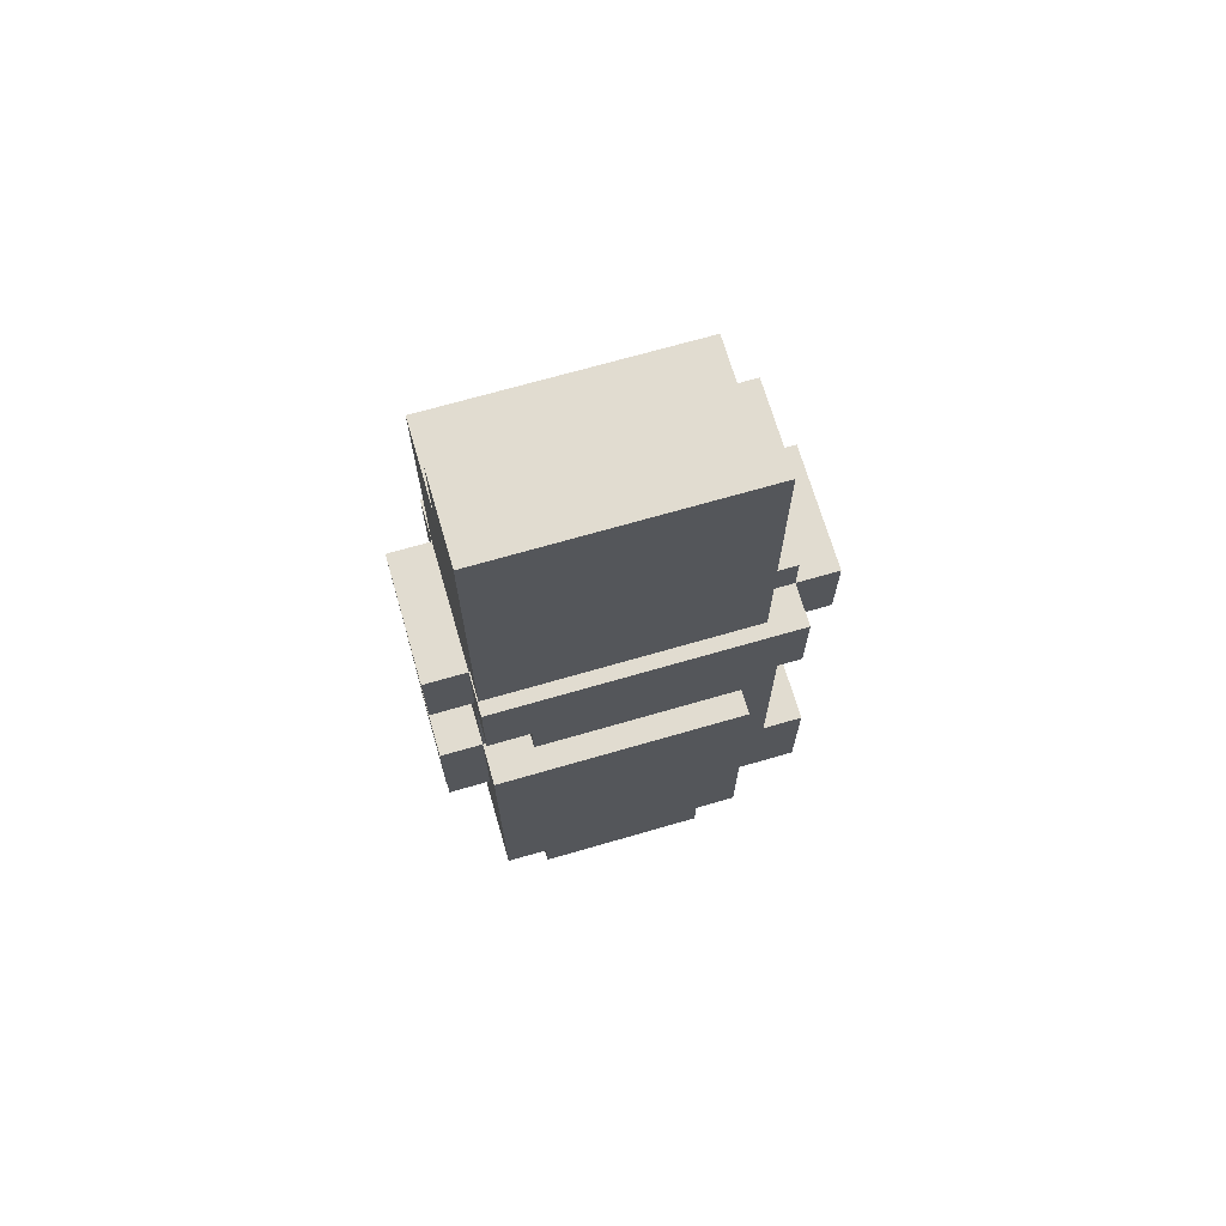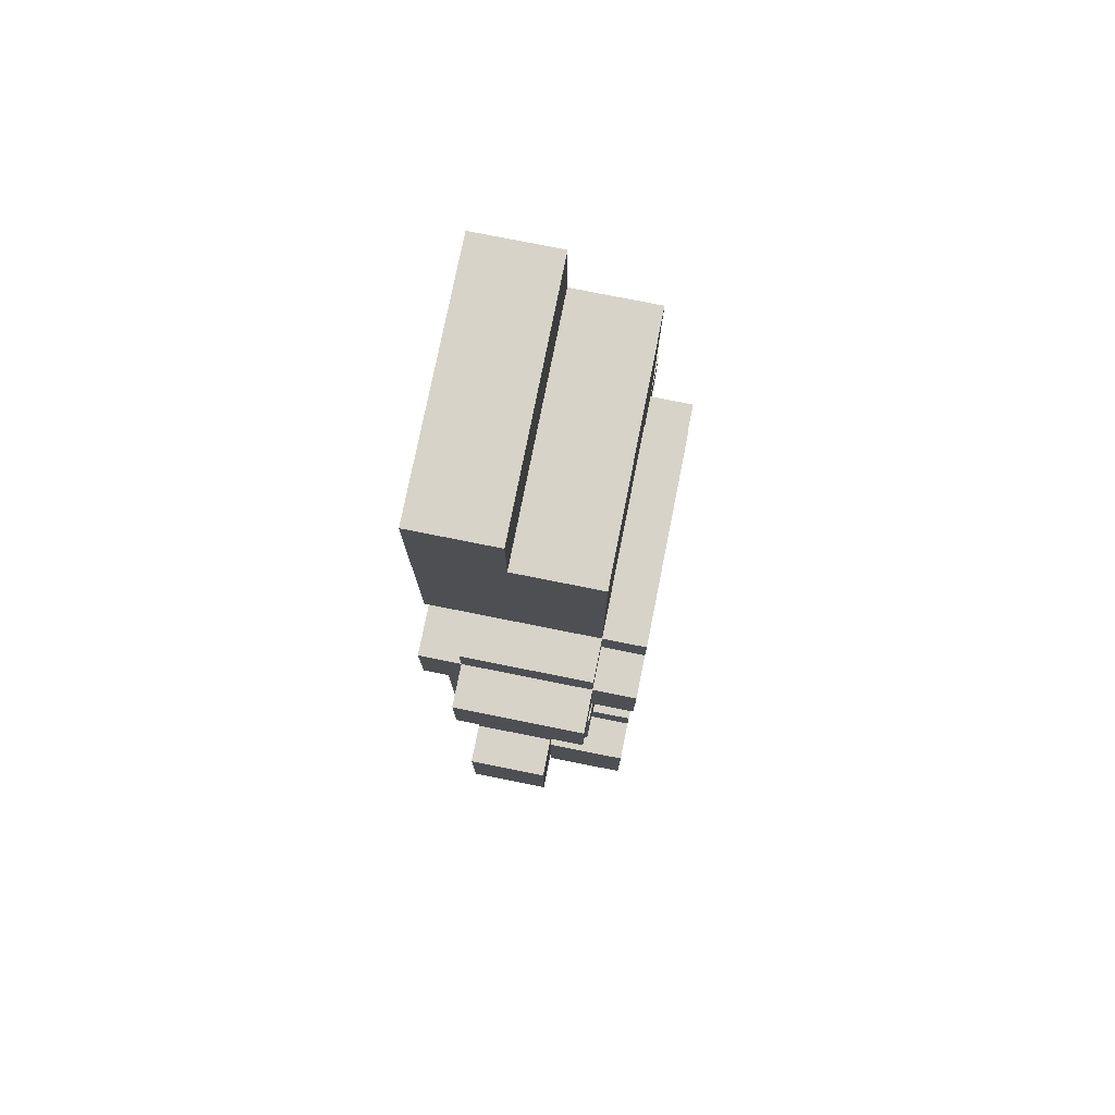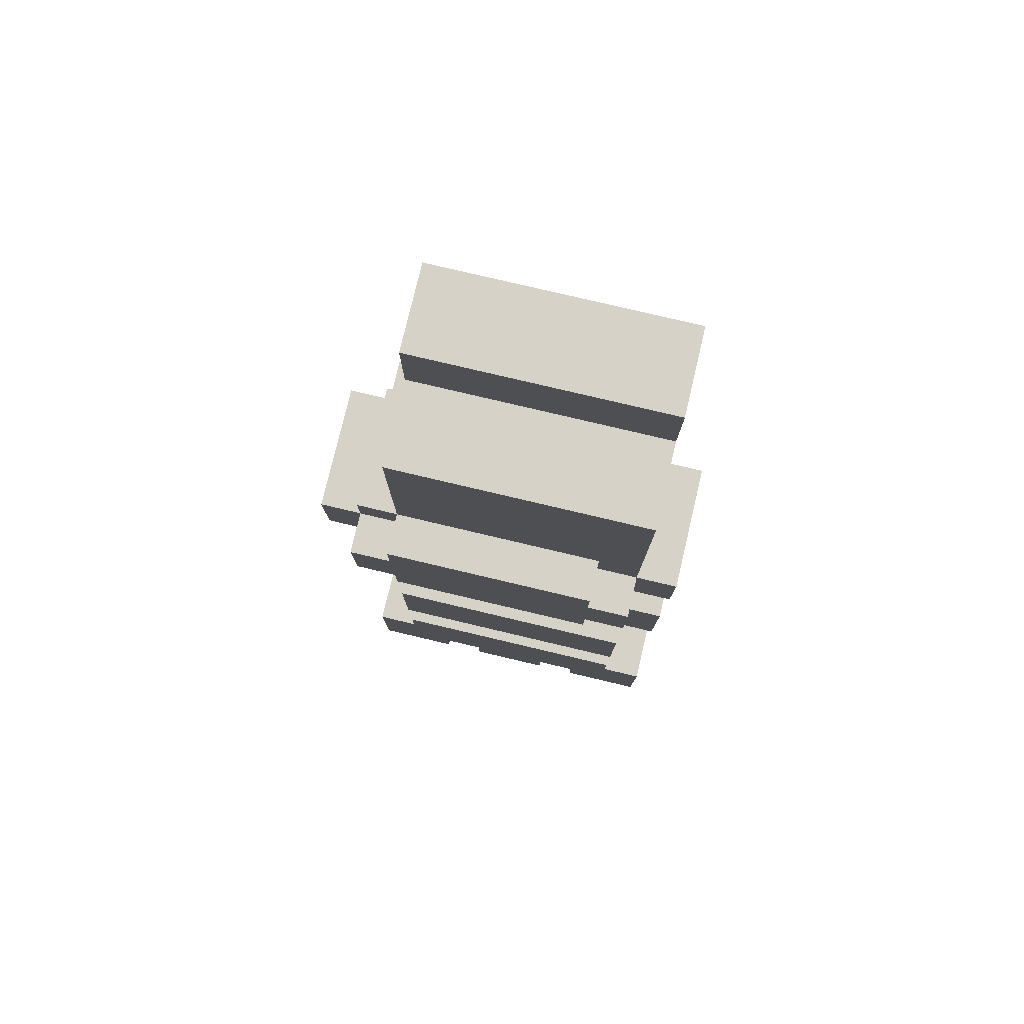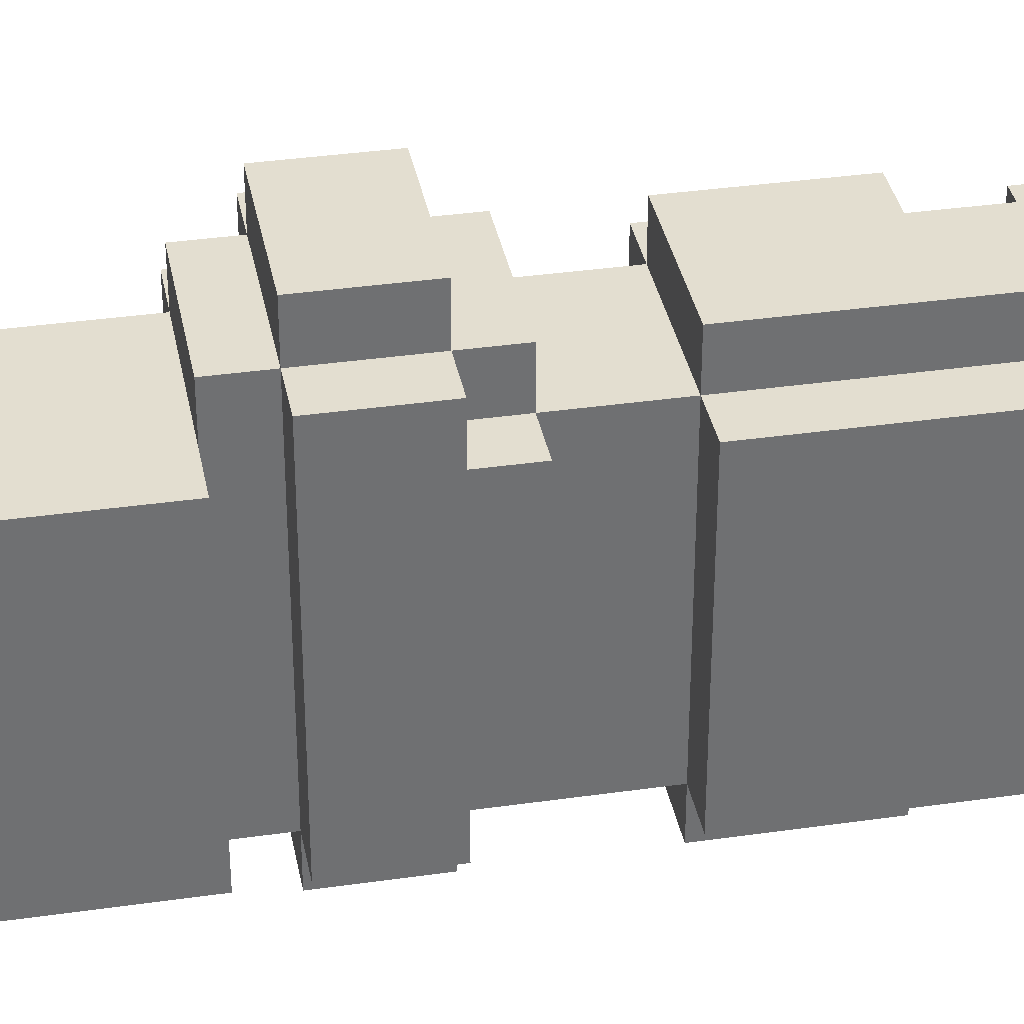
<metadata>
{"format":"obj","ext":"obj","renderer":"f3d","projection":"perspective","resolution":1024,"background":"white","views":[{"elev":69.4,"azim":-106.2,"up":"+Y"},{"elev":77.1,"azim":11.3,"up":"+Y"},{"elev":78.3,"azim":103.3,"up":"+Y"},{"elev":35.7,"azim":-100.7,"up":"+Z"}]}
</metadata>
<code>
o
v -0.2 -1 0.1
v -0.2 -1 -0.3
v -0.2 -0.9 0.2
v -0.2 -0.9 0.1
v -0.2 -0.9 -0.3
v -0.2 -0.9 -0.4
v -0.2 -0.2 0.2
v -0.2 -0.2 -0.4
v -0.2 0 0.2
v -0.2 0 -0.3
v -0.2 0.1 0.3
v -0.2 0.1 0.2
v -0.2 0.1 -0.3
v -0.2 0.1 -0.4
v -0.2 0.3 0.3
v -0.2 0.3 -0.4
v -0.2 0.4 0.2
v -0.2 0.4 -0.4
v -0.2 0.5 0.2
v -0.2 0.5 -0.4
v -0.2 0.7 0.2
v -0.2 0.7 -0.4
v -0.2 0.9 0.2
v -0.2 0.9 -0.4
v -0.2 1.1 0.2
v -0.2 1.1 -0.4
v -0.1 -1 0.4
v -0.1 -1 0.2
v -0.1 -0.9 0.2
v -0.1 -0.7 0.4
v -0.1 -0.7 0.3
v -0.1 -0.5 -0.4
v -0.1 -0.5 -0.5
v -0.1 -0.2 0.3
v -0.1 -0.2 0.2
v -0.1 -0.2 -0.4
v -0.1 -0.2 -0.5
v -0.1 -0.1 0.2
v -0.1 -0.1 -0.4
v -0.1 0 0.3
v -0.1 0 0.2
v -0.1 0 -0.3
v -0.1 0.1 0.4
v -0.1 0.1 0.3
v -0.1 0.1 0.2
v -0.1 0.1 -0.3
v -0.1 0.1 -0.4
v -0.1 0.1 -0.5
v -0.1 0.3 0.4
v -0.1 0.3 0.3
v -0.1 0.3 -0.4
v -0.1 0.3 -0.5
v -0.1 0.4 0.3
v -0.1 0.4 0.2
v -0.1 0.4 -0.4
v 0.1 -1.1 0.3
v 0.1 -1.1 0.1
v 0.1 -1.1 0
v 0.1 -1.1 -0.2
v 0.1 -1.1 -0.3
v 0.1 -1.1 -0.5
v 0.1 -1 0.3
v 0.1 -1 0.2
v 0.1 -1 0.1
v 0.1 -1 0
v 0.1 -1 -0.2
v 0.1 -1 -0.3
v 0.1 -0.9 0.2
v 0.1 -0.9 0.1
v 0.1 -0.9 -0.3
v 0.1 -0.9 -0.4
v 0.1 -0.8 -0.4
v 0.1 -0.8 -0.5
v 0 0.9 0.2
v 0 0.9 -0.4
v 0 1.1 0.2
v 0 1.1 -0.4
v 0.1 -1 0.4
v 0.1 -1 0.3
v 0.1 -0.8 0.3
v 0.1 -0.8 0.2
v 0.1 -0.7 0.4
v 0.1 -0.7 0.3
v 0.1 -0.5 0.3
v 0.1 -0.5 0.2
v 0.2 -0.7 0.2
v 0.2 -0.7 -0.4
v 0.2 -0.5 0.3
v 0.2 -0.5 0.2
v 0.2 -0.5 -0.4
v 0.2 -0.5 -0.5
v 0.2 -0.2 0.3
v 0.2 -0.2 0.2
v 0.2 -0.2 -0.4
v 0.2 -0.2 -0.5
v 0.2 -0.1 0.2
v 0.2 -0.1 -0.4
v 0.2 0 0.3
v 0.2 0 0.2
v 0.2 0 -0.3
v 0.2 0.1 0.4
v 0.2 0.1 0.3
v 0.2 0.1 0.2
v 0.2 0.1 -0.3
v 0.2 0.1 -0.4
v 0.2 0.1 -0.5
v 0.2 0.3 0.4
v 0.2 0.3 0.3
v 0.2 0.3 0.2
v 0.2 0.3 -0.3
v 0.2 0.3 -0.4
v 0.2 0.3 -0.5
v 0.2 0.4 0.3
v 0.2 0.4 0.2
v 0.2 0.4 -0.3
v 0.2 0.5 0.2
v 0.2 0.5 -0.4
v 0.2 0.7 0.2
v 0.2 0.7 -0.4
v 0.2 0.9 0.2
v 0.2 0.9 -0.4
v 0.3 -1.1 0.3
v 0.3 -1.1 0.1
v 0.3 -1.1 0
v 0.3 -1.1 -0.2
v 0.3 -1.1 -0.3
v 0.3 -1.1 -0.5
v 0.3 -1 0.1
v 0.3 -1 0
v 0.3 -1 -0.2
v 0.3 -1 -0.3
v 0.3 -0.8 0.3
v 0.3 -0.8 0.2
v 0.3 -0.8 -0.4
v 0.3 -0.8 -0.5
v 0.3 -0.7 0.2
v 0.3 -0.7 -0.4
v 0.3 -0.5 0.2
v 0.3 -0.5 -0.4
v 0.3 -0.2 0.2
v 0.3 -0.2 -0.4
v 0.3 0 0.2
v 0.3 0 -0.3
v 0.3 0.1 0.3
v 0.3 0.1 0.2
v 0.3 0.1 -0.3
v 0.3 0.1 -0.4
v 0.3 0.3 0.3
v 0.3 0.3 0.2
v 0.3 0.3 -0.3
v 0.3 0.3 -0.4
v 0.3 0.4 0.2
v 0.3 0.4 -0.3
v -0.1 -1 0.4
v -0.1 -0.7 0.4
v -0.1 0.1 0.4
v -0.1 0.3 0.4
v 0.1 -1 0.4
v 0.1 -0.7 0.4
v 0.2 0.1 0.4
v 0.2 0.3 0.4
v -0.2 0.1 0.3
v -0.2 0.3 0.3
v -0.1 -0.7 0.3
v -0.1 -0.2 0.3
v -0.1 0 0.3
v -0.1 0.1 0.3
v -0.1 0.3 0.3
v -0.1 0.4 0.3
v 0.1 -1.1 0.3
v 0.1 -1 0.3
v 0.1 -0.8 0.3
v 0.1 -0.7 0.3
v 0.1 -0.5 0.3
v 0.2 -0.5 0.3
v 0.2 -0.2 0.3
v 0.2 0 0.3
v 0.2 0.1 0.3
v 0.2 0.3 0.3
v 0.2 0.4 0.3
v 0.3 -1.1 0.3
v 0.3 -0.8 0.3
v 0.3 0.1 0.3
v 0.3 0.3 0.3
v -0.2 -0.9 0.2
v -0.2 -0.2 0.2
v -0.2 0 0.2
v -0.2 0.1 0.2
v -0.2 0.4 0.2
v -0.2 0.5 0.2
v -0.2 0.7 0.2
v -0.2 0.9 0.2
v -0.2 1.1 0.2
v -0.1 -0.9 0.2
v -0.1 -0.2 0.2
v -0.1 -0.1 0.2
v -0.1 0 0.2
v -0.1 0.1 0.2
v -0.1 0.4 0.2
v 0 0.9 0.2
v 0 1.1 0.2
v 0.1 -0.8 0.2
v 0.1 -0.5 0.2
v 0.2 -0.7 0.2
v 0.2 -0.5 0.2
v 0.2 -0.2 0.2
v 0.2 -0.1 0.2
v 0.2 0 0.2
v 0.2 0.1 0.2
v 0.2 0.3 0.2
v 0.2 0.4 0.2
v 0.2 0.5 0.2
v 0.2 0.7 0.2
v 0.2 0.9 0.2
v 0.3 -0.8 0.2
v 0.3 -0.7 0.2
v 0.3 -0.5 0.2
v 0.3 -0.2 0.2
v 0.3 0 0.2
v 0.3 0.1 0.2
v 0.3 0.3 0.2
v 0.3 0.4 0.2
v -0.2 -1 0.1
v -0.2 -0.9 0.1
v 0.1 -1 0.1
v 0.1 -0.9 0.1
v 0.1 -1.1 0
v 0.1 -1 0
v 0.3 -1.1 0
v 0.3 -1 0
v 0.1 -1.1 -0.3
v 0.1 -1 -0.3
v 0.3 -1.1 -0.3
v 0.3 -1 -0.3
v -0.1 -1 0.2
v -0.1 -0.9 0.2
v 0.1 -1 0.2
v 0.1 -0.9 0.2
v 0.1 -1.1 0.1
v 0.1 -1 0.1
v 0.3 -1.1 0.1
v 0.3 -1 0.1
v 0.1 -1.1 -0.2
v 0.1 -1 -0.2
v 0.3 -1.1 -0.2
v 0.3 -1 -0.2
v -0.2 -1 -0.3
v -0.2 -0.9 -0.3
v -0.2 0 -0.3
v -0.2 0.1 -0.3
v -0.1 0 -0.3
v -0.1 0.1 -0.3
v 0.1 -1 -0.3
v 0.1 -0.9 -0.3
v 0.2 0 -0.3
v 0.2 0.1 -0.3
v 0.2 0.3 -0.3
v 0.2 0.4 -0.3
v 0.3 0 -0.3
v 0.3 0.1 -0.3
v 0.3 0.3 -0.3
v 0.3 0.4 -0.3
v -0.2 -0.9 -0.4
v -0.2 -0.2 -0.4
v -0.2 0.1 -0.4
v -0.2 0.3 -0.4
v -0.2 0.4 -0.4
v -0.2 0.5 -0.4
v -0.2 0.7 -0.4
v -0.2 0.9 -0.4
v -0.2 1.1 -0.4
v -0.1 -0.5 -0.4
v -0.1 -0.2 -0.4
v -0.1 -0.1 -0.4
v -0.1 0.1 -0.4
v -0.1 0.3 -0.4
v -0.1 0.4 -0.4
v 0 0.9 -0.4
v 0 1.1 -0.4
v 0.1 -0.9 -0.4
v 0.1 -0.8 -0.4
v 0.2 -0.7 -0.4
v 0.2 -0.5 -0.4
v 0.2 -0.2 -0.4
v 0.2 -0.1 -0.4
v 0.2 0.1 -0.4
v 0.2 0.3 -0.4
v 0.2 0.5 -0.4
v 0.2 0.7 -0.4
v 0.2 0.9 -0.4
v 0.3 -0.8 -0.4
v 0.3 -0.7 -0.4
v 0.3 -0.5 -0.4
v 0.3 -0.2 -0.4
v 0.3 0.1 -0.4
v 0.3 0.3 -0.4
v -0.1 -0.5 -0.5
v -0.1 -0.2 -0.5
v -0.1 0.1 -0.5
v -0.1 0.3 -0.5
v 0.1 -1.1 -0.5
v 0.1 -0.8 -0.5
v 0.2 -0.5 -0.5
v 0.2 -0.2 -0.5
v 0.2 0.1 -0.5
v 0.2 0.3 -0.5
v 0.3 -1.1 -0.5
v 0.3 -0.8 -0.5
v 0.1 -1.1 0.3
v 0.3 -1.1 0.3
v 0.1 -1.1 0.1
v 0.3 -1.1 0.1
v 0.1 -1.1 0
v 0.3 -1.1 0
v 0.1 -1.1 -0.2
v 0.3 -1.1 -0.2
v 0.1 -1.1 -0.3
v 0.3 -1.1 -0.3
v 0.1 -1.1 -0.5
v 0.3 -1.1 -0.5
v -0.1 -1 0.4
v 0.1 -1 0.4
v 0.1 -1 0.3
v -0.1 -1 0.2
v 0.1 -1 0.2
v -0.2 -1 0.1
v 0.1 -1 0.1
v 0.3 -1 0.1
v 0.1 -1 0
v 0.3 -1 0
v 0.1 -1 -0.2
v 0.3 -1 -0.2
v -0.2 -1 -0.3
v 0.1 -1 -0.3
v 0.3 -1 -0.3
v -0.2 -0.9 0.2
v -0.1 -0.9 0.2
v 0.1 -0.9 0.2
v -0.2 -0.9 0.1
v 0.1 -0.9 0.1
v -0.2 -0.9 -0.3
v 0.1 -0.9 -0.3
v -0.2 -0.9 -0.4
v 0.1 -0.9 -0.4
v 0.1 -0.5 0.3
v 0.2 -0.5 0.3
v 0.1 -0.5 0.2
v 0.2 -0.5 0.2
v 0.3 -0.5 0.2
v -0.1 -0.5 -0.4
v 0.2 -0.5 -0.4
v 0.3 -0.5 -0.4
v -0.1 -0.5 -0.5
v 0.2 -0.5 -0.5
v -0.1 0 0.3
v 0.2 0 0.3
v -0.2 0 0.2
v -0.1 0 0.2
v 0.2 0 0.2
v 0.3 0 0.2
v -0.2 0 -0.3
v -0.1 0 -0.3
v 0.2 0 -0.3
v 0.3 0 -0.3
v -0.1 0.1 0.4
v 0.2 0.1 0.4
v -0.2 0.1 0.3
v -0.1 0.1 0.3
v 0.2 0.1 0.3
v 0.3 0.1 0.3
v -0.2 0.1 0.2
v -0.1 0.1 0.2
v 0.2 0.1 0.2
v 0.3 0.1 0.2
v -0.2 0.1 -0.3
v -0.1 0.1 -0.3
v 0.2 0.1 -0.3
v 0.3 0.1 -0.3
v -0.2 0.1 -0.4
v -0.1 0.1 -0.4
v 0.2 0.1 -0.4
v 0.3 0.1 -0.4
v -0.1 0.1 -0.5
v 0.2 0.1 -0.5
v -0.2 0.4 0.2
v -0.1 0.4 0.2
v -0.2 0.4 -0.4
v -0.1 0.4 -0.4
v 0.1 -0.8 0.3
v 0.3 -0.8 0.3
v 0.1 -0.8 0.2
v 0.3 -0.8 0.2
v 0.1 -0.8 -0.4
v 0.3 -0.8 -0.4
v 0.1 -0.8 -0.5
v 0.3 -0.8 -0.5
v -0.1 -0.7 0.4
v 0.1 -0.7 0.4
v -0.1 -0.7 0.3
v 0.1 -0.7 0.3
v 0.2 -0.7 0.2
v 0.3 -0.7 0.2
v 0.2 -0.7 -0.4
v 0.3 -0.7 -0.4
v -0.1 -0.2 0.3
v 0.2 -0.2 0.3
v -0.2 -0.2 0.2
v -0.1 -0.2 0.2
v 0.2 -0.2 0.2
v 0.3 -0.2 0.2
v -0.2 -0.2 -0.4
v -0.1 -0.2 -0.4
v 0.2 -0.2 -0.4
v 0.3 -0.2 -0.4
v -0.1 -0.2 -0.5
v 0.2 -0.2 -0.5
v -0.1 0.3 0.4
v 0.2 0.3 0.4
v -0.2 0.3 0.3
v -0.1 0.3 0.3
v 0.2 0.3 0.3
v 0.3 0.3 0.3
v 0.2 0.3 0.2
v 0.3 0.3 0.2
v 0.2 0.3 -0.3
v 0.3 0.3 -0.3
v -0.2 0.3 -0.4
v -0.1 0.3 -0.4
v 0.2 0.3 -0.4
v 0.3 0.3 -0.4
v -0.1 0.3 -0.5
v 0.2 0.3 -0.5
v -0.1 0.4 0.3
v 0.2 0.4 0.3
v -0.1 0.4 0.2
v 0.2 0.4 0.2
v 0.3 0.4 0.2
v 0.2 0.4 -0.3
v 0.3 0.4 -0.3
v 0 0.9 0.2
v 0.2 0.9 0.2
v 0 0.9 -0.4
v 0.2 0.9 -0.4
v -0.2 1.1 0.2
v 0 1.1 0.2
v -0.2 1.1 -0.4
v 0 1.1 -0.4
f 4 2 1
f 5 2 4
f 7 4 3
f 7 6 5
f 7 5 4
f 8 6 7
f 12 10 9
f 13 10 12
f 15 12 11
f 15 14 13
f 15 13 12
f 16 14 15
f 19 18 17
f 20 18 19
f 21 20 19
f 22 20 21
f 23 22 21
f 24 22 23
f 25 24 23
f 26 24 25
f 29 28 27
f 30 29 27
f 31 29 30
f 34 29 31
f 35 29 34
f 36 33 32
f 37 33 36
f 38 36 35
f 39 36 38
f 41 39 38
f 42 39 41
f 44 41 40
f 45 41 44
f 46 39 42
f 47 39 46
f 49 44 43
f 50 44 49
f 51 48 47
f 52 48 51
f 53 51 50
f 54 51 53
f 55 51 54
f 62 57 56
f 63 57 62
f 64 57 63
f 65 59 58
f 66 59 65
f 67 61 60
f 68 64 63
f 69 64 68
f 70 61 67
f 71 61 70
f 72 61 71
f 73 61 72
f 74 75 76
f 76 75 77
f 78 79 80
f 78 80 82
f 80 81 82
f 82 81 83
f 83 81 84
f 84 81 85
f 86 87 89
f 89 87 90
f 88 89 92
f 92 89 93
f 90 91 94
f 94 91 95
f 93 94 96
f 96 94 97
f 96 97 99
f 99 97 100
f 98 99 102
f 102 99 103
f 100 97 104
f 104 97 105
f 101 102 107
f 107 102 108
f 105 106 111
f 111 106 112
f 108 109 113
f 113 109 114
f 110 111 115
f 114 115 116
f 115 111 117
f 116 115 117
f 116 117 118
f 118 117 119
f 118 119 120
f 120 119 121
f 122 123 128
f 124 125 129
f 129 125 130
f 126 127 131
f 129 130 132
f 130 131 132
f 122 128 132
f 128 129 132
f 132 131 133
f 131 127 134
f 133 131 134
f 134 127 135
f 133 134 136
f 136 134 137
f 138 139 140
f 140 139 141
f 142 143 145
f 145 143 146
f 144 145 148
f 146 147 148
f 145 146 148
f 148 147 149
f 149 147 150
f 150 147 151
f 149 150 152
f 152 150 153
f 158 155 154
f 159 155 158
f 160 157 156
f 161 157 160
f 167 163 162
f 168 163 167
f 173 165 164
f 174 165 173
f 175 165 174
f 176 165 175
f 177 167 166
f 178 167 177
f 179 169 168
f 180 169 179
f 181 172 171
f 181 171 170
f 182 172 181
f 183 179 178
f 184 179 183
f 194 186 185
f 195 186 194
f 197 188 187
f 198 188 197
f 199 190 189
f 200 193 192
f 200 192 191
f 201 193 200
f 204 203 202
f 205 203 204
f 206 196 195
f 207 197 196
f 207 196 206
f 208 197 207
f 211 190 199
f 212 191 190
f 212 190 211
f 213 200 191
f 213 191 212
f 214 200 213
f 215 204 202
f 216 204 215
f 217 206 205
f 218 206 217
f 219 209 208
f 220 209 219
f 221 211 210
f 222 211 221
f 225 224 223
f 226 224 225
f 229 228 227
f 230 228 229
f 233 232 231
f 234 232 233
f 235 236 237
f 237 236 238
f 239 240 241
f 241 240 242
f 243 244 245
f 245 244 246
f 249 250 251
f 251 250 252
f 247 248 253
f 253 248 254
f 255 256 259
f 259 256 260
f 257 258 261
f 261 258 262
f 263 264 272
f 272 264 273
f 265 266 275
f 275 266 276
f 267 268 277
f 270 271 278
f 269 270 278
f 278 271 279
f 263 272 280
f 280 272 281
f 281 272 282
f 282 272 283
f 273 274 284
f 274 275 285
f 284 274 285
f 285 275 286
f 276 277 287
f 277 268 288
f 268 269 288
f 287 277 288
f 269 278 289
f 288 269 289
f 289 278 290
f 281 282 291
f 291 282 292
f 283 284 293
f 293 284 294
f 286 287 295
f 295 287 296
f 297 298 303
f 303 298 304
f 299 300 305
f 305 300 306
f 301 302 307
f 307 302 308
f 311 310 309
f 312 310 311
f 315 314 313
f 316 314 315
f 319 318 317
f 320 318 319
f 323 322 321
f 324 323 321
f 325 323 324
f 329 327 326
f 329 328 327
f 330 328 329
f 331 329 326
f 333 331 326
f 333 332 331
f 334 332 333
f 335 332 334
f 339 337 336
f 339 338 337
f 340 338 339
f 343 342 341
f 344 342 343
f 347 346 345
f 348 346 347
f 351 349 348
f 352 349 351
f 353 351 350
f 354 351 353
f 358 356 355
f 359 356 358
f 361 358 357
f 362 358 361
f 363 360 359
f 364 360 363
f 368 366 365
f 369 366 368
f 371 368 367
f 372 368 371
f 373 370 369
f 374 370 373
f 379 376 375
f 380 376 379
f 381 378 377
f 382 378 381
f 383 381 380
f 384 381 383
f 387 386 385
f 388 386 387
f 389 390 391
f 391 390 392
f 393 394 395
f 395 394 396
f 397 398 399
f 399 398 400
f 401 402 403
f 403 402 404
f 405 406 408
f 408 406 409
f 407 408 411
f 411 408 412
f 409 410 413
f 413 410 414
f 412 413 415
f 415 413 416
f 417 418 420
f 420 418 421
f 421 422 423
f 423 422 424
f 419 420 427
f 427 420 428
f 425 426 429
f 429 426 430
f 428 429 431
f 431 429 432
f 433 434 435
f 435 434 436
f 436 437 438
f 438 437 439
f 440 441 442
f 442 441 443
f 444 445 446
f 446 445 447

</code>
